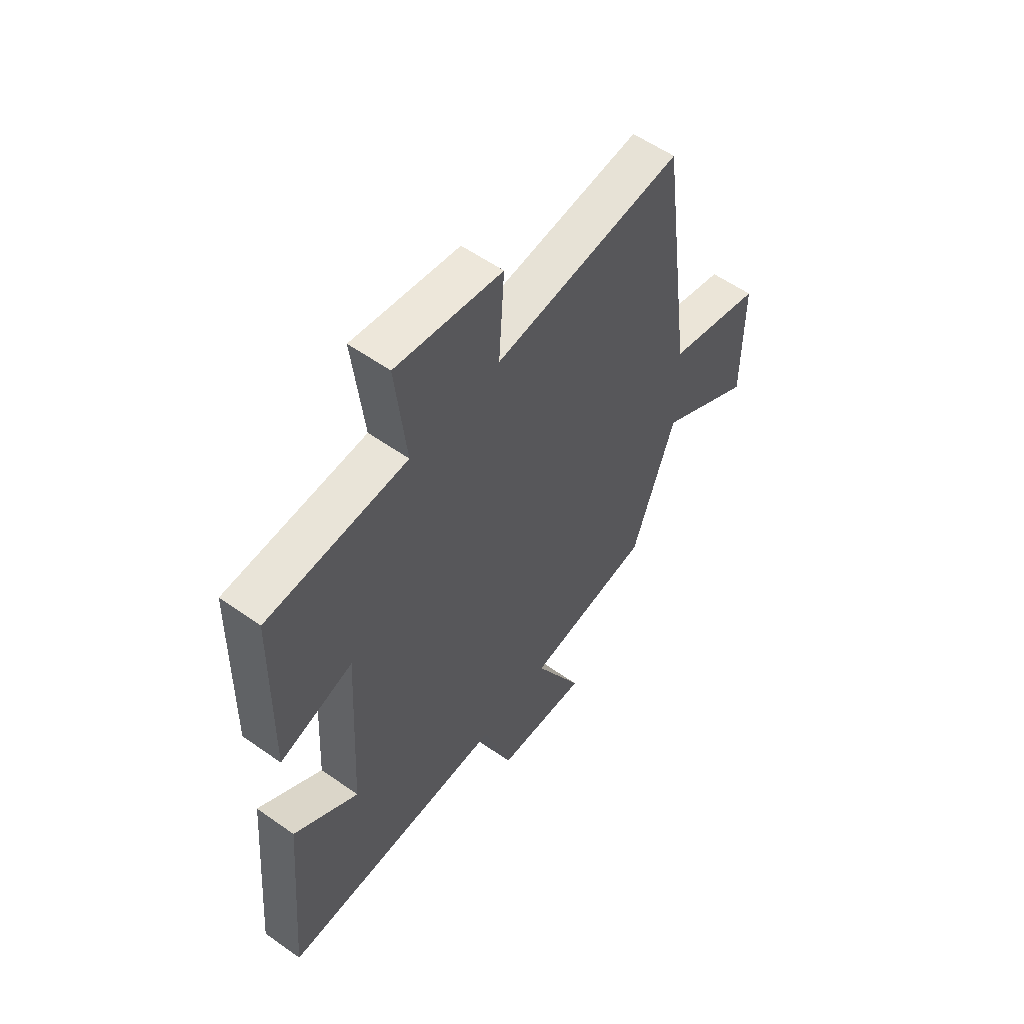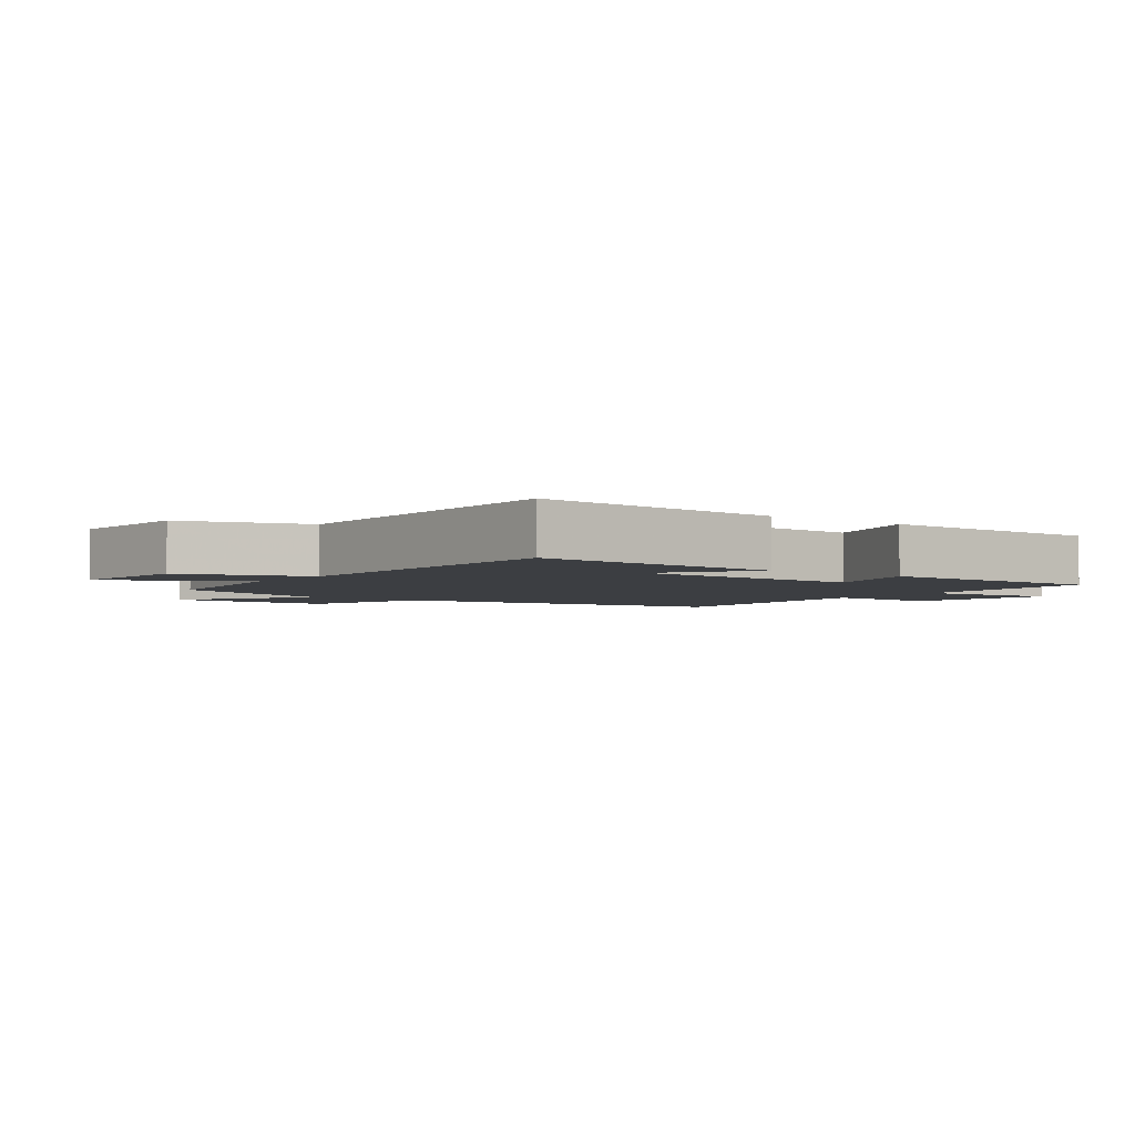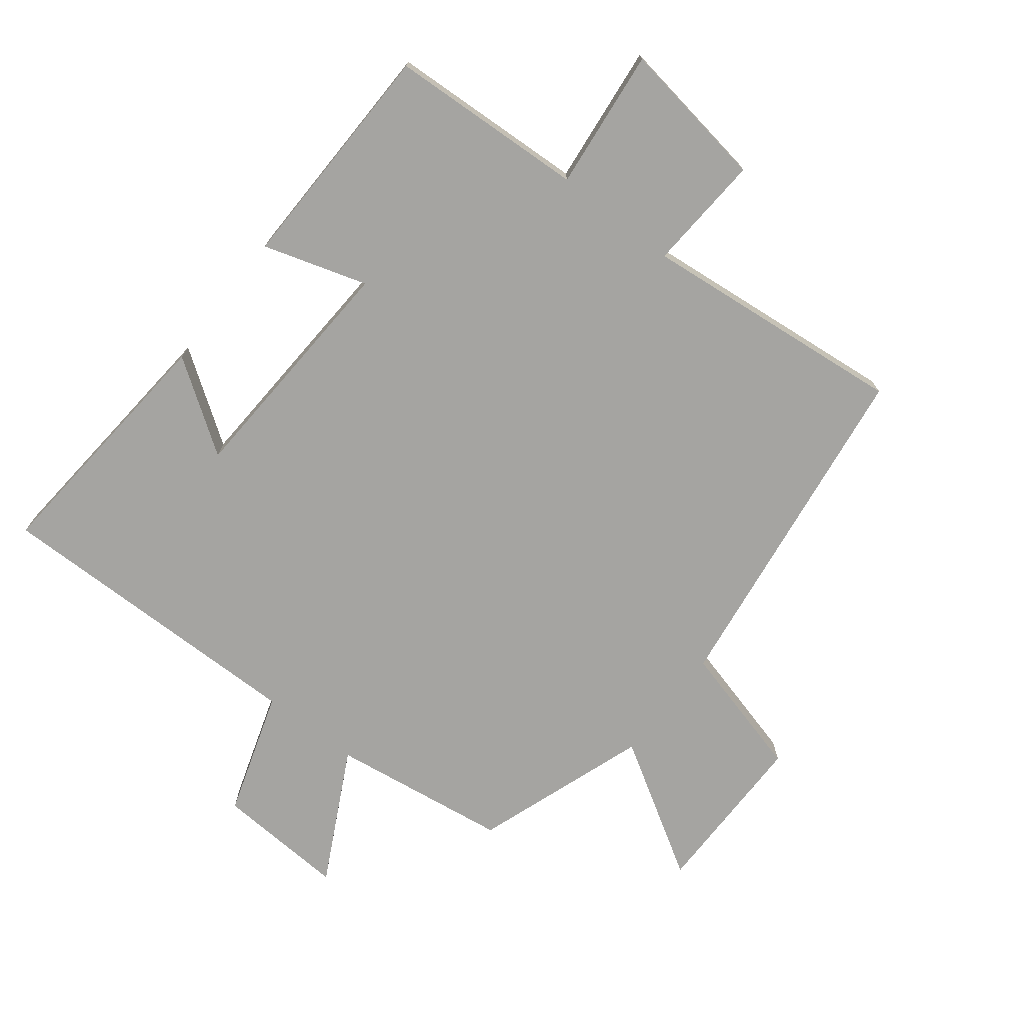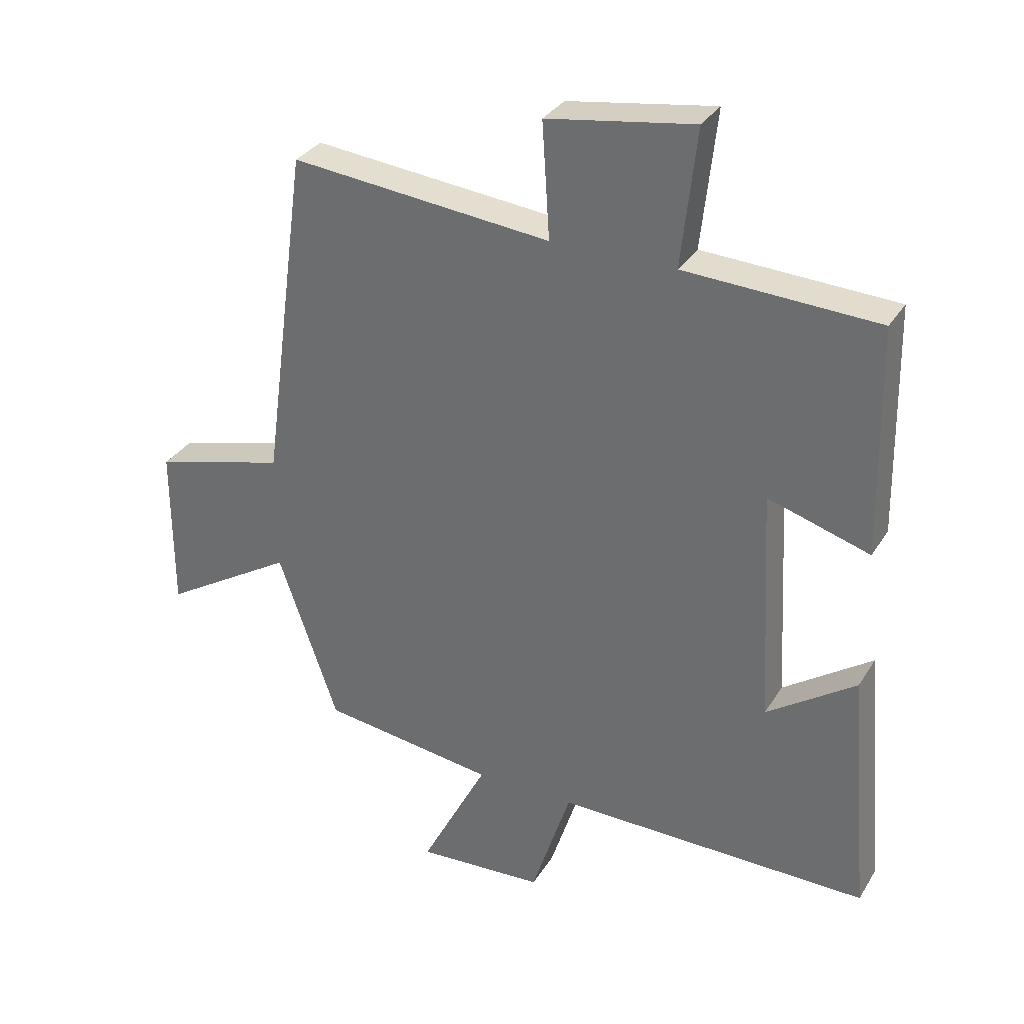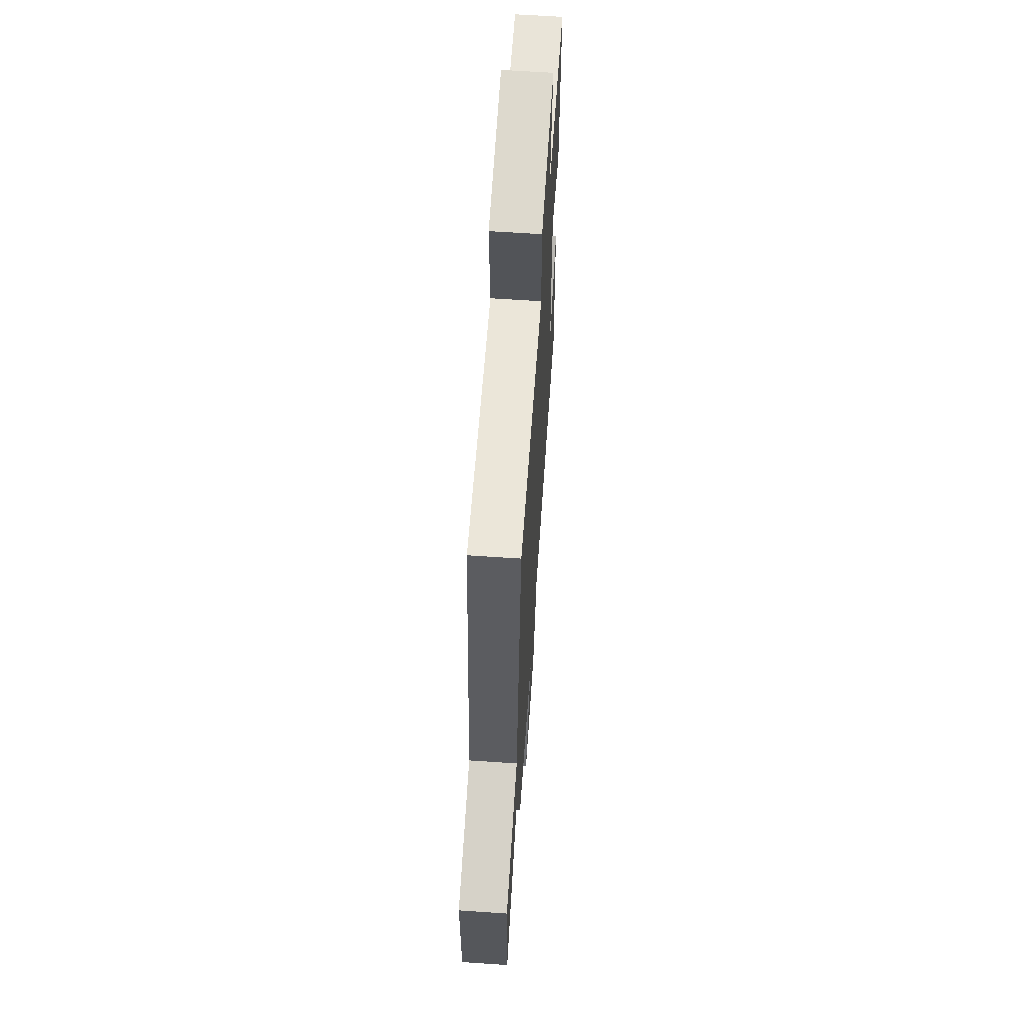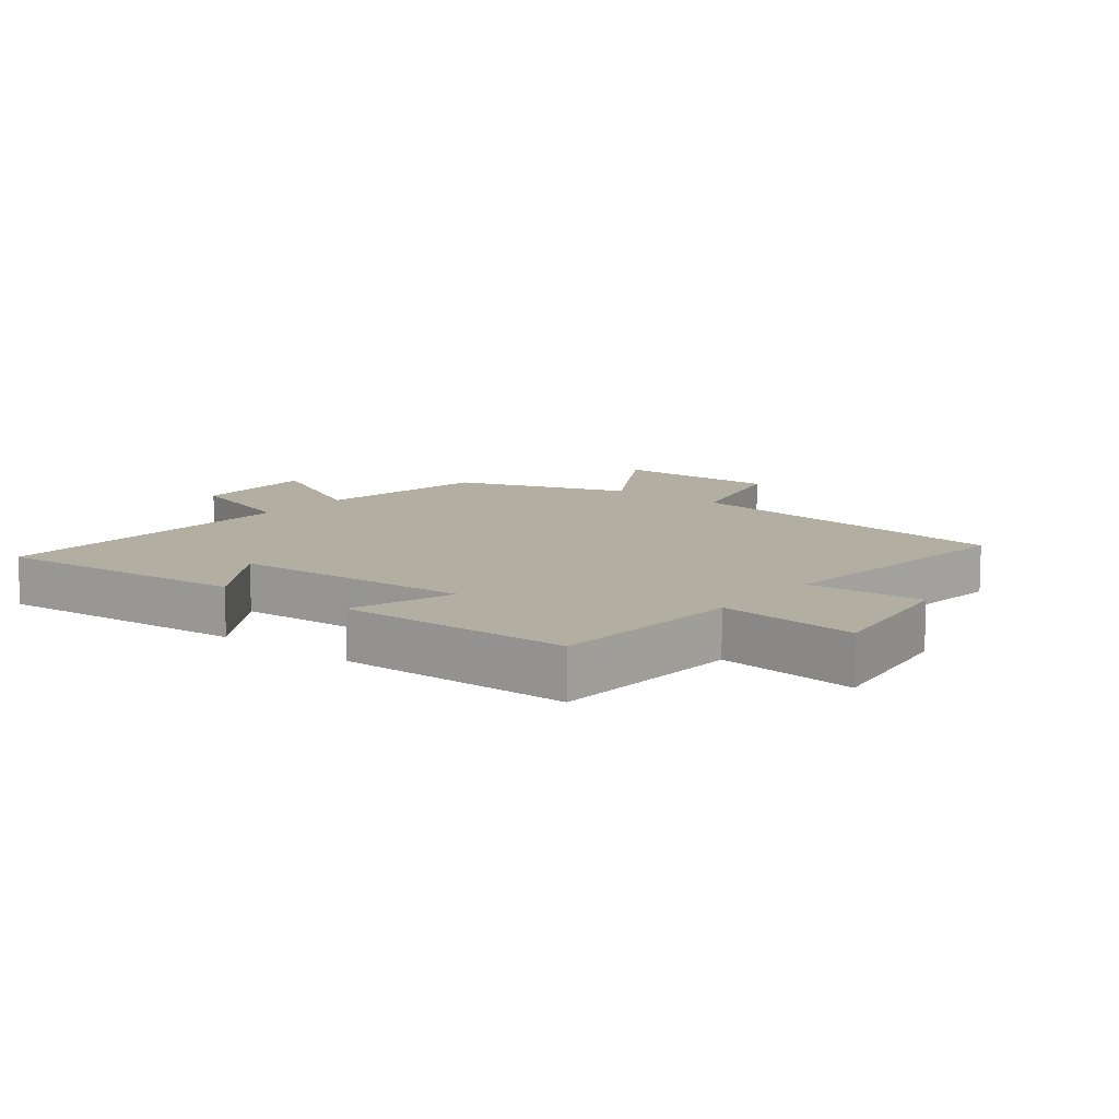
<metadata>
{"format":"obj","ext":"obj","renderer":"f3d","projection":"perspective","resolution":1024,"background":"white","views":[{"elev":56.6,"azim":-53.5,"up":"+Z"},{"elev":-3.3,"azim":-126.8,"up":"+Y"},{"elev":-73.3,"azim":-37.9,"up":"+Y"},{"elev":32.2,"azim":-153.1,"up":"+Z"},{"elev":63.0,"azim":93.9,"up":"+Z"},{"elev":10.7,"azim":-51.2,"up":"+Y"}]}
</metadata>
<code>
v 0.427 0.07 0.542
v 0.5 0.07 0.002
v 0.711 0.07 -0.054
v 0.711 0.07 -0.318
v 0.5 0.07 -0.19
v 0.405 0.07 -0.461
v 0.127 0.07 -0.5
v 0.234 0.07 -0.707
v 0.03 0.07 -0.695
v -0.033 0.07 -0.5
v -0.534 0.07 -0.505
v -0.5 0.07 -0.107
v -0.358 0.07 -0.205
v -0.338 0.07 0.171
v -0.5 0.07 0.121
v -0.493 0.07 0.485
v -0.186 0.07 0.5
v -0.21 0.07 0.719
v 0.024 0.07 0.683
v 0.012 0.07 0.5
v 0.427 0 0.542
v 0.5 0 0.002
v 0.711 0 -0.054
v 0.711 0 -0.318
v 0.5 0 -0.19
v 0.405 0 -0.461
v 0.127 0 -0.5
v 0.234 0 -0.707
v 0.03 0 -0.695
v -0.033 0 -0.5
v -0.534 0 -0.505
v -0.5 0 -0.107
v -0.358 0 -0.205
v -0.338 0 0.171
v -0.5 0 0.121
v -0.493 0 0.485
v -0.186 0 0.5
v -0.21 0 0.719
v 0.024 0 0.683
v 0.012 0 0.5
f 17 18 19 20
f 16 17 20
f 15 16 20
f 14 15 20
f 20 1 2
f 14 20 2
f 13 14 2
f 10 11 12 13
f 10 13 2 3
f 7 8 9 10
f 5 6 7 10
f 5 10 3
f 3 4 5
f 40 39 38 37
f 40 37 36
f 40 36 35
f 40 35 34
f 22 21 40
f 22 40 34
f 22 34 33
f 33 32 31 30
f 23 22 33 30
f 30 29 28 27
f 30 27 26 25
f 23 30 25
f 25 24 23
f 1 21 22 2
f 2 22 23 3
f 3 23 24 4
f 4 24 25 5
f 5 25 26 6
f 6 26 27 7
f 7 27 28 8
f 8 28 29 9
f 9 29 30 10
f 10 30 31 11
f 11 31 32 12
f 12 32 33 13
f 13 33 34 14
f 14 34 35 15
f 15 35 36 16
f 16 36 37 17
f 17 37 38 18
f 18 38 39 19
f 19 39 40 20
f 20 40 21 1

</code>
